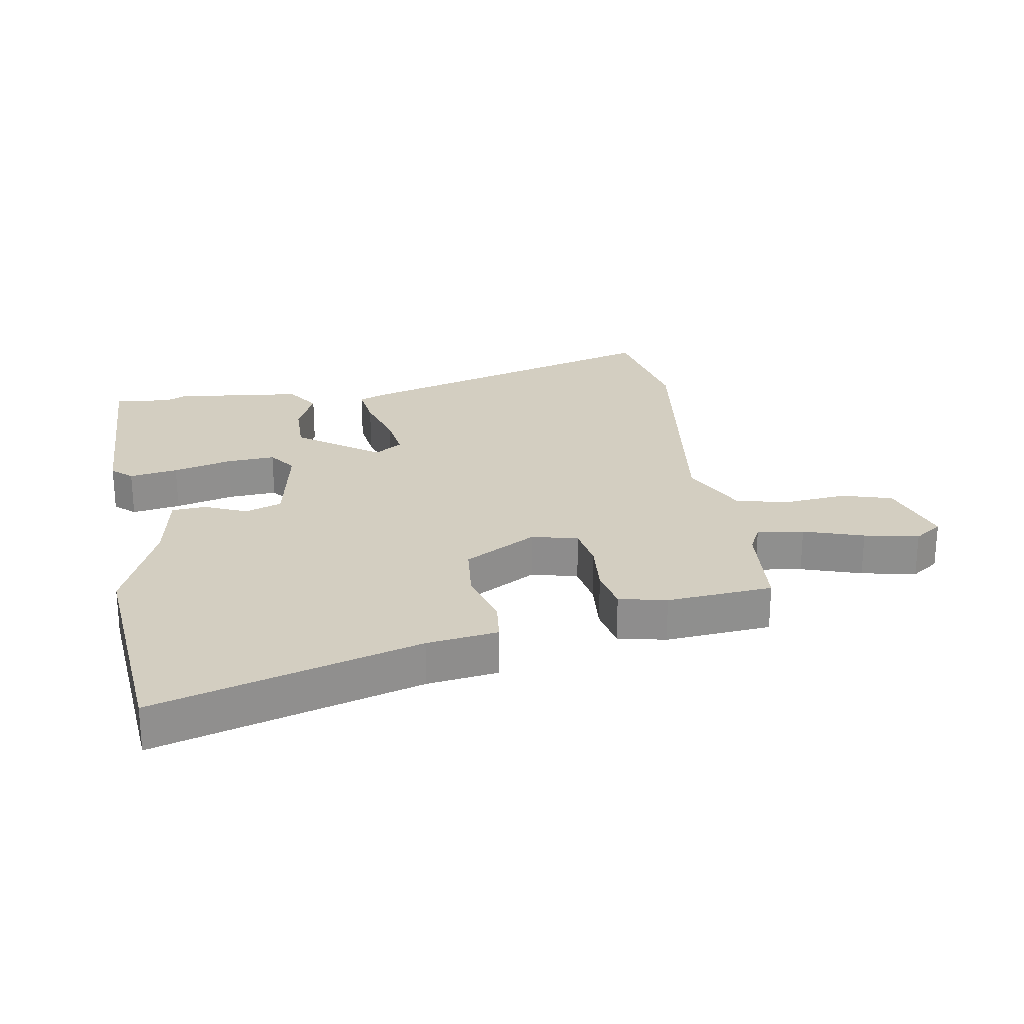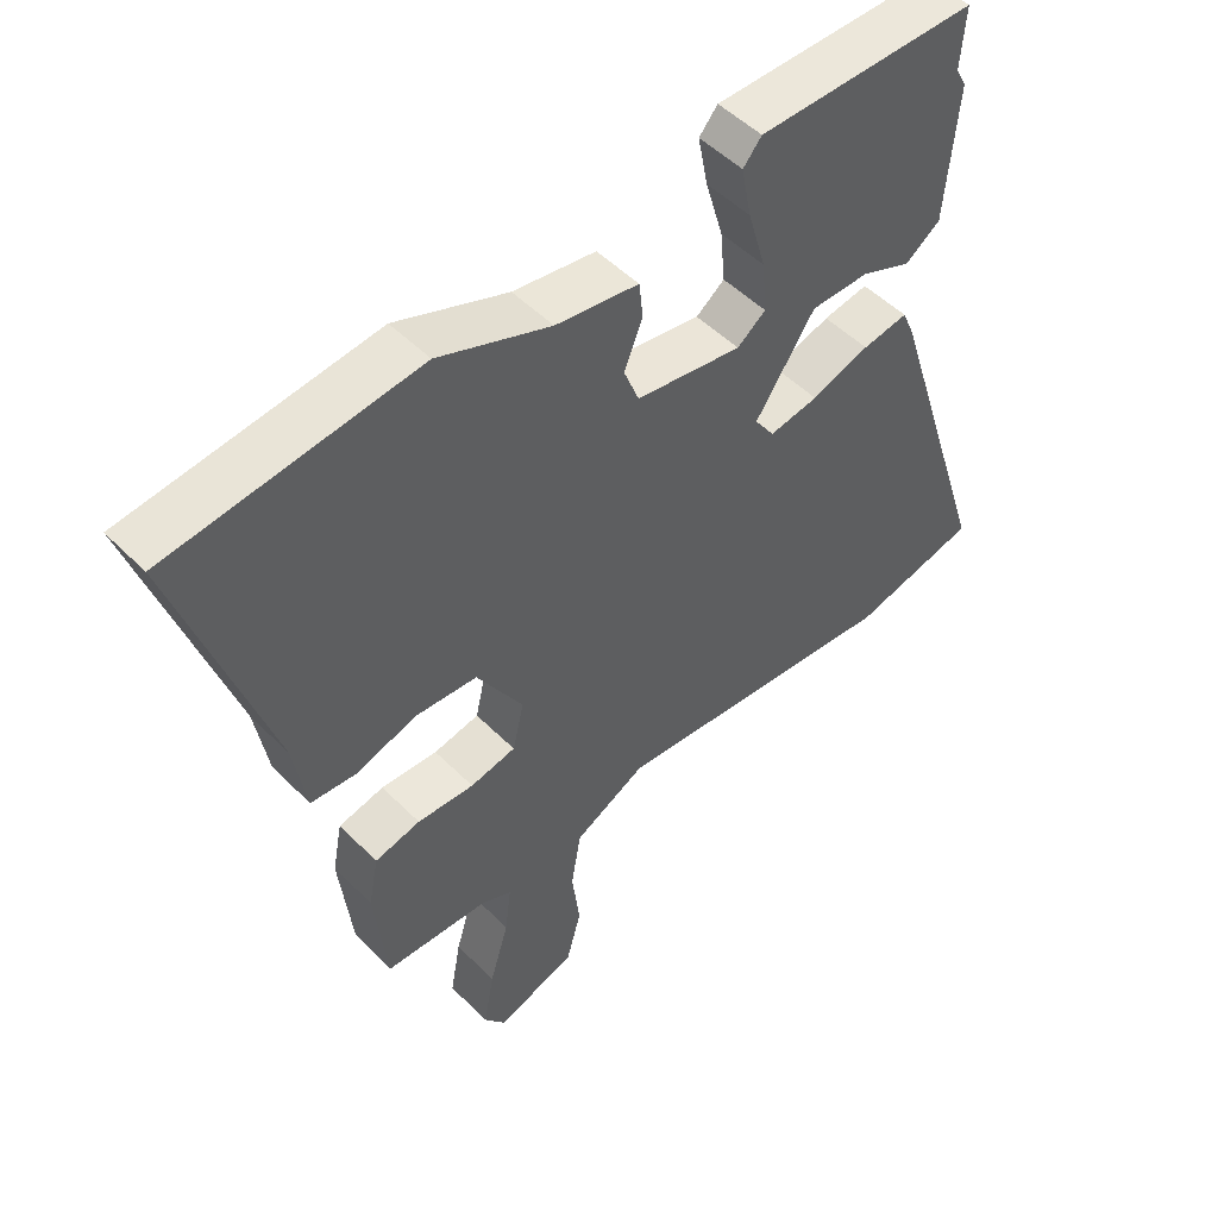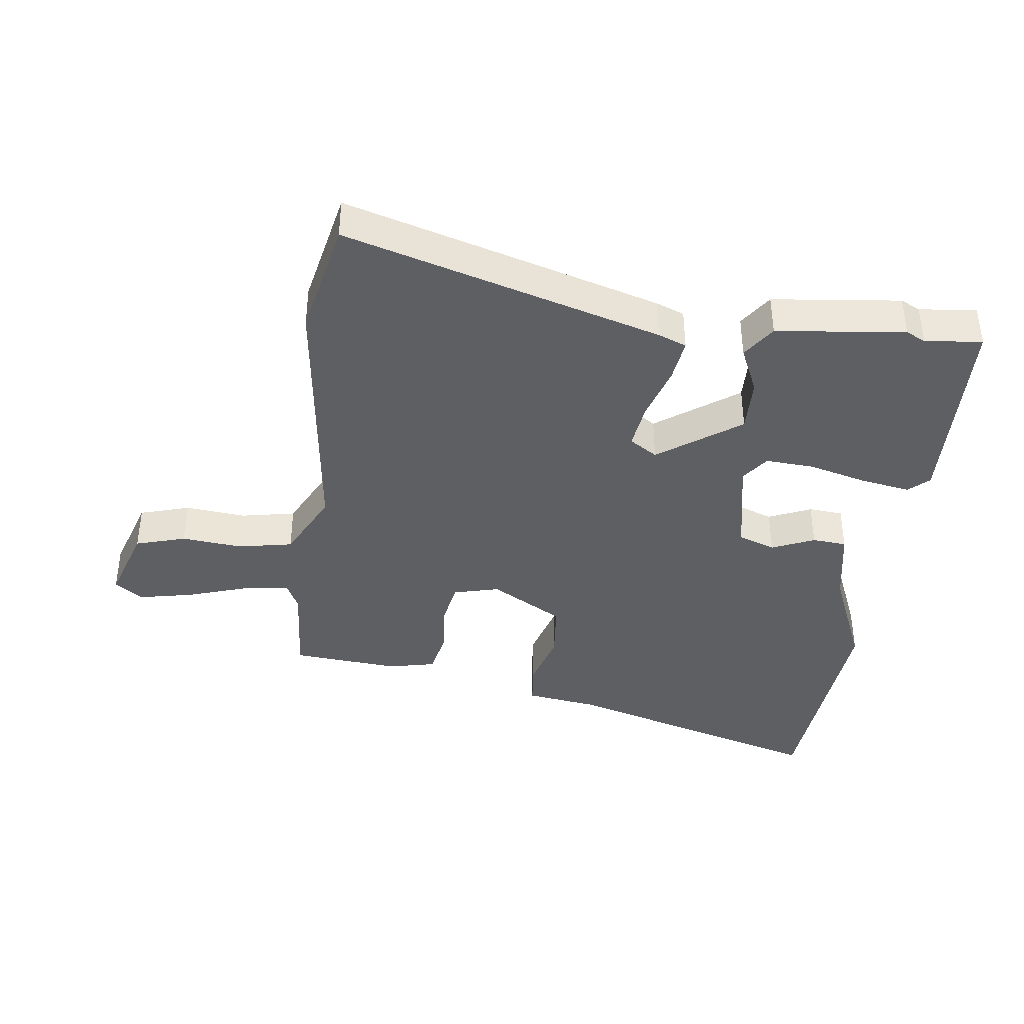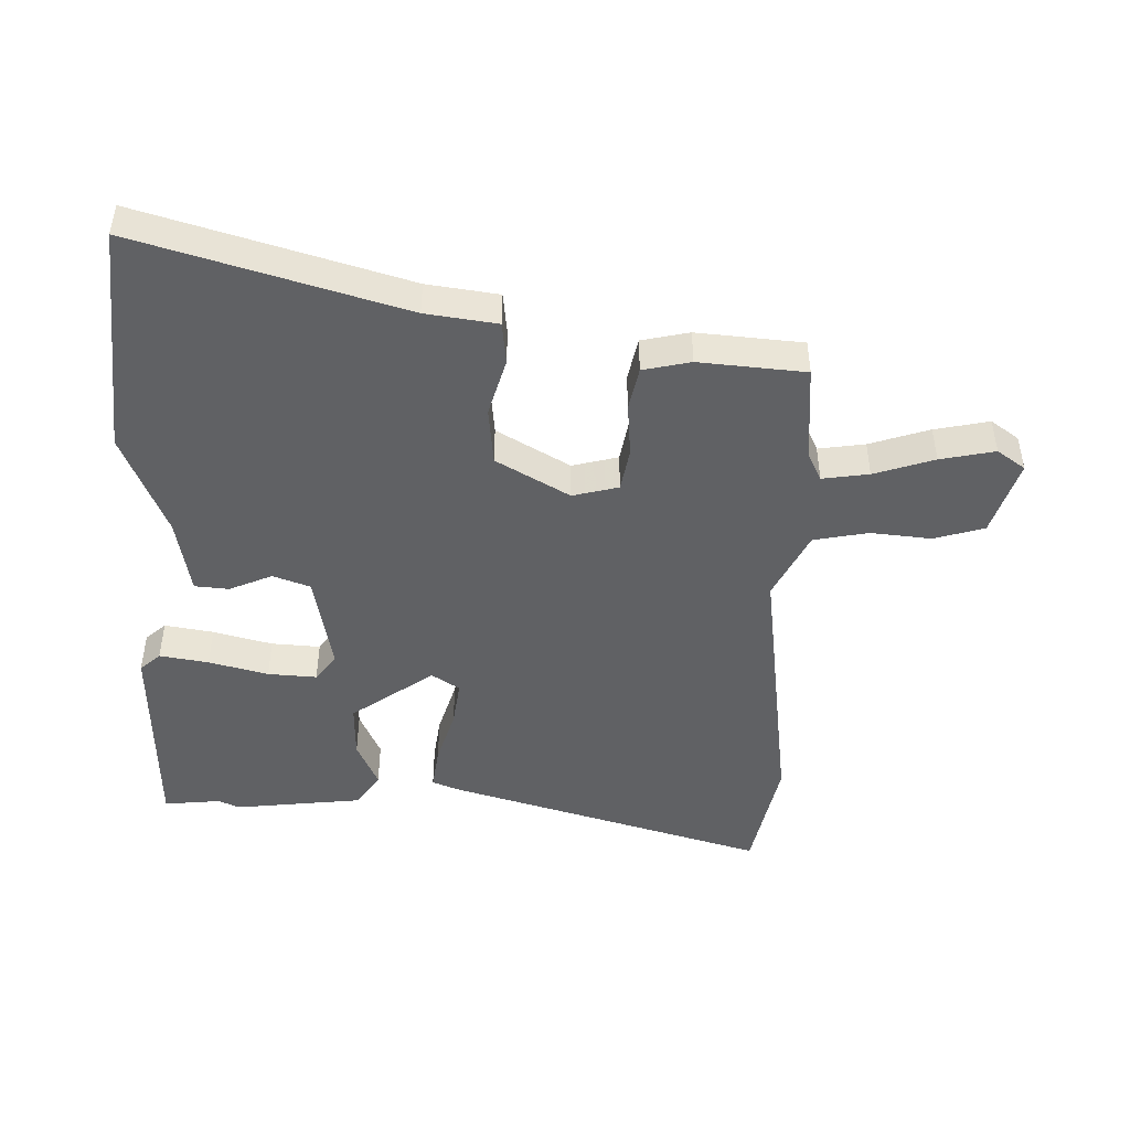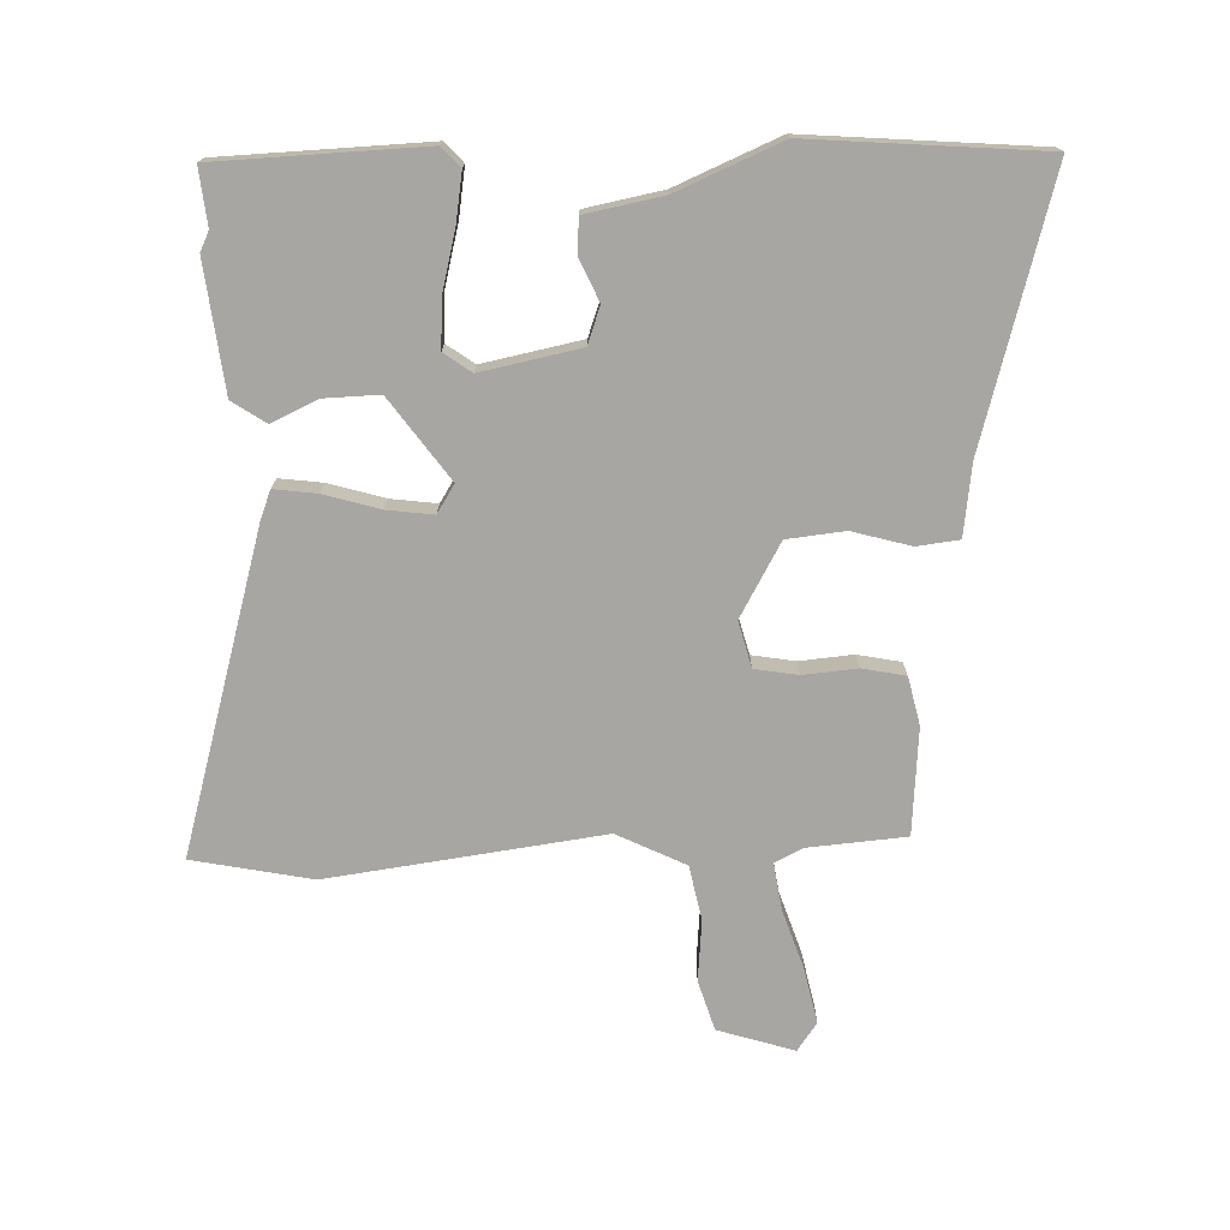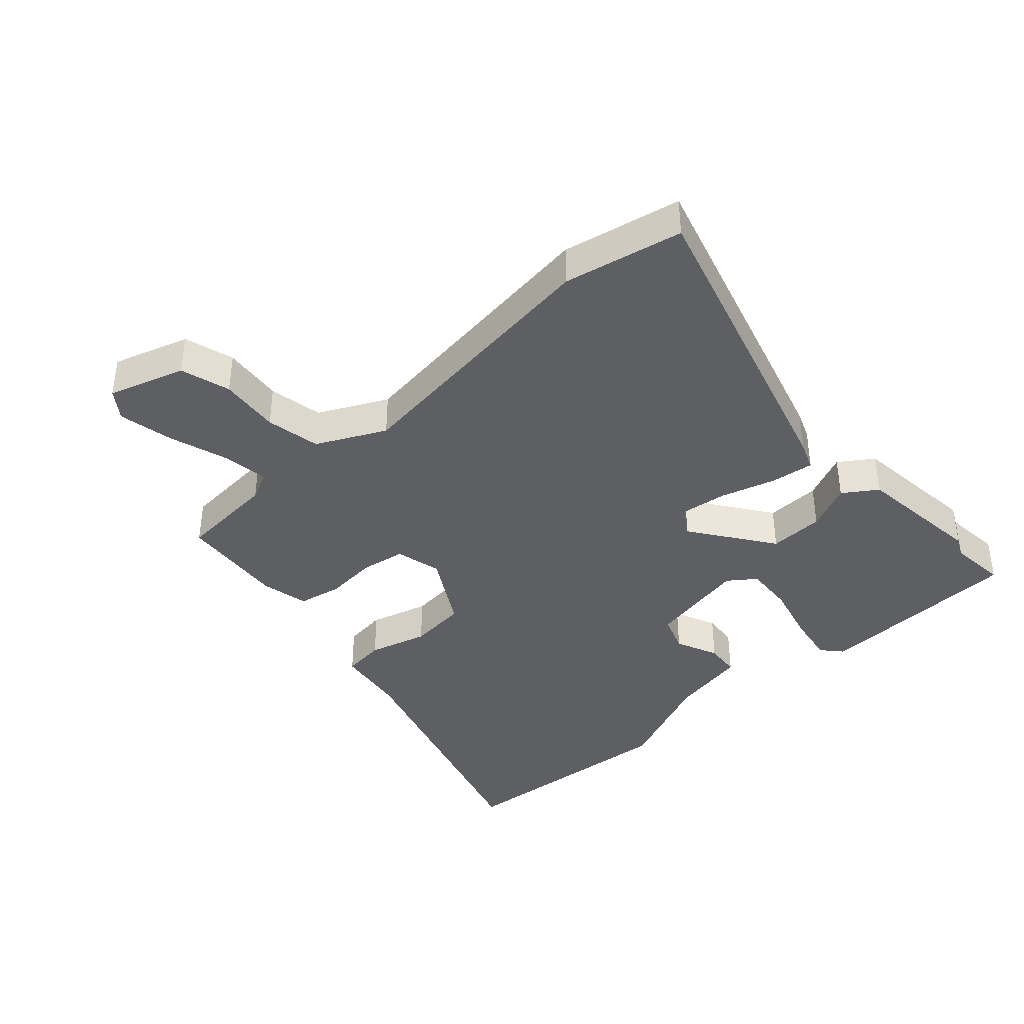
<metadata>
{"format":"obj","ext":"obj","renderer":"f3d","projection":"perspective","resolution":1024,"background":"white","views":[{"elev":24.9,"azim":82.0,"up":"+Y"},{"elev":50.5,"azim":137.4,"up":"+Z"},{"elev":-39.8,"azim":-95.8,"up":"+Y"},{"elev":-47.0,"azim":90.0,"up":"+Y"},{"elev":-74.3,"azim":3.6,"up":"+Y"},{"elev":-39.9,"azim":-136.4,"up":"+Y"}]}
</metadata>
<code>
v 0.439 0.07 -0.501
v 0.282 0.07 -0.509
v 0.236 0.07 -0.53
v 0.245 0.07 -0.605
v 0.274 0.07 -0.702
v 0.29 0.07 -0.79
v 0.257 0.07 -0.834
v 0.136 0.07 -0.792
v 0.114 0.07 -0.711
v 0.126 0.07 -0.614
v 0.111 0.07 -0.526
v 0.003 0.07 -0.469
v -0.438 0.07 -0.514
v -0.628 0.07 -0.47
v -0.467 0.07 0.034
v -0.448 0.07 0.079
v -0.379 0.07 0.068
v -0.291 0.07 0.039
v -0.217 0.07 0.027
v -0.187 0.07 0.071
v -0.277 0.07 0.204
v -0.365 0.07 0.204
v -0.441 0.07 0.172
v -0.494 0.07 0.21
v -0.512 0.07 0.417
v -0.496 0.07 0.448
v -0.503 0.07 0.54
v -0.17 0.07 0.542
v -0.142 0.07 0.509
v -0.157 0.07 0.431
v -0.184 0.07 0.337
v -0.191 0.07 0.259
v -0.148 0.07 0.226
v 0.012 0.07 0.253
v 0.035 0.07 0.312
v 0.007 0.07 0.381
v 0.013 0.07 0.436
v 0.138 0.07 0.456
v 0.307 0.07 0.522
v 0.68 0.07 0.48
v 0.545 0.07 0.058
v 0.526 0.07 -0.056
v 0.458 0.07 -0.062
v 0.365 0.07 -0.033
v 0.272 0.07 -0.04
v 0.202 0.07 -0.155
v 0.219 0.07 -0.229
v 0.288 0.07 -0.243
v 0.374 0.07 -0.238
v 0.443 0.07 -0.254
v 0.458 0.07 -0.331
v 0.439 0 -0.501
v 0.282 0 -0.509
v 0.236 0 -0.53
v 0.245 0 -0.605
v 0.274 0 -0.702
v 0.29 0 -0.79
v 0.257 0 -0.834
v 0.136 0 -0.792
v 0.114 0 -0.711
v 0.126 0 -0.614
v 0.111 0 -0.526
v 0.003 0 -0.469
v -0.438 0 -0.514
v -0.628 0 -0.47
v -0.467 0 0.034
v -0.448 0 0.079
v -0.379 0 0.068
v -0.291 0 0.039
v -0.217 0 0.027
v -0.187 0 0.071
v -0.277 0 0.204
v -0.365 0 0.204
v -0.441 0 0.172
v -0.494 0 0.21
v -0.512 0 0.417
v -0.496 0 0.448
v -0.503 0 0.54
v -0.17 0 0.542
v -0.142 0 0.509
v -0.157 0 0.431
v -0.184 0 0.337
v -0.191 0 0.259
v -0.148 0 0.226
v 0.012 0 0.253
v 0.035 0 0.312
v 0.007 0 0.381
v 0.013 0 0.436
v 0.138 0 0.456
v 0.307 0 0.522
v 0.68 0 0.48
v 0.545 0 0.058
v 0.526 0 -0.056
v 0.458 0 -0.062
v 0.365 0 -0.033
v 0.272 0 -0.04
v 0.202 0 -0.155
v 0.219 0 -0.229
v 0.288 0 -0.243
v 0.374 0 -0.238
v 0.443 0 -0.254
v 0.458 0 -0.331
f 51 1 2
f 50 51 2
f 49 50 2
f 48 49 2
f 47 48 2 3
f 46 47 3
f 41 42 43 44
f 41 44 45
f 40 41 45
f 39 40 45
f 38 39 45
f 37 38 45
f 36 37 45
f 35 36 45
f 34 35 45 46
f 29 30 31
f 28 29 31
f 27 28 31
f 26 27 31
f 25 26 31
f 24 25 31
f 23 24 31
f 22 23 31
f 21 22 31 32
f 20 21 32 33
f 16 17 18
f 15 16 18
f 14 15 18
f 13 14 18
f 12 13 18
f 11 12 18 19
f 8 9 10
f 7 8 10
f 6 7 10
f 5 6 10
f 4 5 10
f 3 4 10 11
f 46 3 11
f 34 46 11
f 33 34 11
f 20 33 11
f 11 19 20
f 53 52 102
f 53 102 101
f 53 101 100
f 53 100 99
f 54 53 99 98
f 54 98 97
f 95 94 93 92
f 96 95 92
f 96 92 91
f 96 91 90
f 96 90 89
f 96 89 88
f 96 88 87
f 96 87 86
f 97 96 86 85
f 82 81 80
f 82 80 79
f 82 79 78
f 82 78 77
f 82 77 76
f 82 76 75
f 82 75 74
f 82 74 73
f 83 82 73 72
f 84 83 72 71
f 69 68 67
f 69 67 66
f 69 66 65
f 69 65 64
f 69 64 63
f 70 69 63 62
f 61 60 59
f 61 59 58
f 61 58 57
f 61 57 56
f 61 56 55
f 62 61 55 54
f 62 54 97
f 62 97 85
f 62 85 84
f 62 84 71
f 71 70 62
f 1 52 53 2
f 2 53 54 3
f 3 54 55 4
f 4 55 56 5
f 5 56 57 6
f 6 57 58 7
f 7 58 59 8
f 8 59 60 9
f 9 60 61 10
f 10 61 62 11
f 11 62 63 12
f 12 63 64 13
f 13 64 65 14
f 14 65 66 15
f 15 66 67 16
f 16 67 68 17
f 17 68 69 18
f 18 69 70 19
f 19 70 71 20
f 20 71 72 21
f 21 72 73 22
f 22 73 74 23
f 23 74 75 24
f 24 75 76 25
f 25 76 77 26
f 26 77 78 27
f 27 78 79 28
f 28 79 80 29
f 29 80 81 30
f 30 81 82 31
f 31 82 83 32
f 32 83 84 33
f 33 84 85 34
f 34 85 86 35
f 35 86 87 36
f 36 87 88 37
f 37 88 89 38
f 38 89 90 39
f 39 90 91 40
f 40 91 92 41
f 41 92 93 42
f 42 93 94 43
f 43 94 95 44
f 44 95 96 45
f 45 96 97 46
f 46 97 98 47
f 47 98 99 48
f 48 99 100 49
f 49 100 101 50
f 50 101 102 51
f 51 102 52 1

</code>
